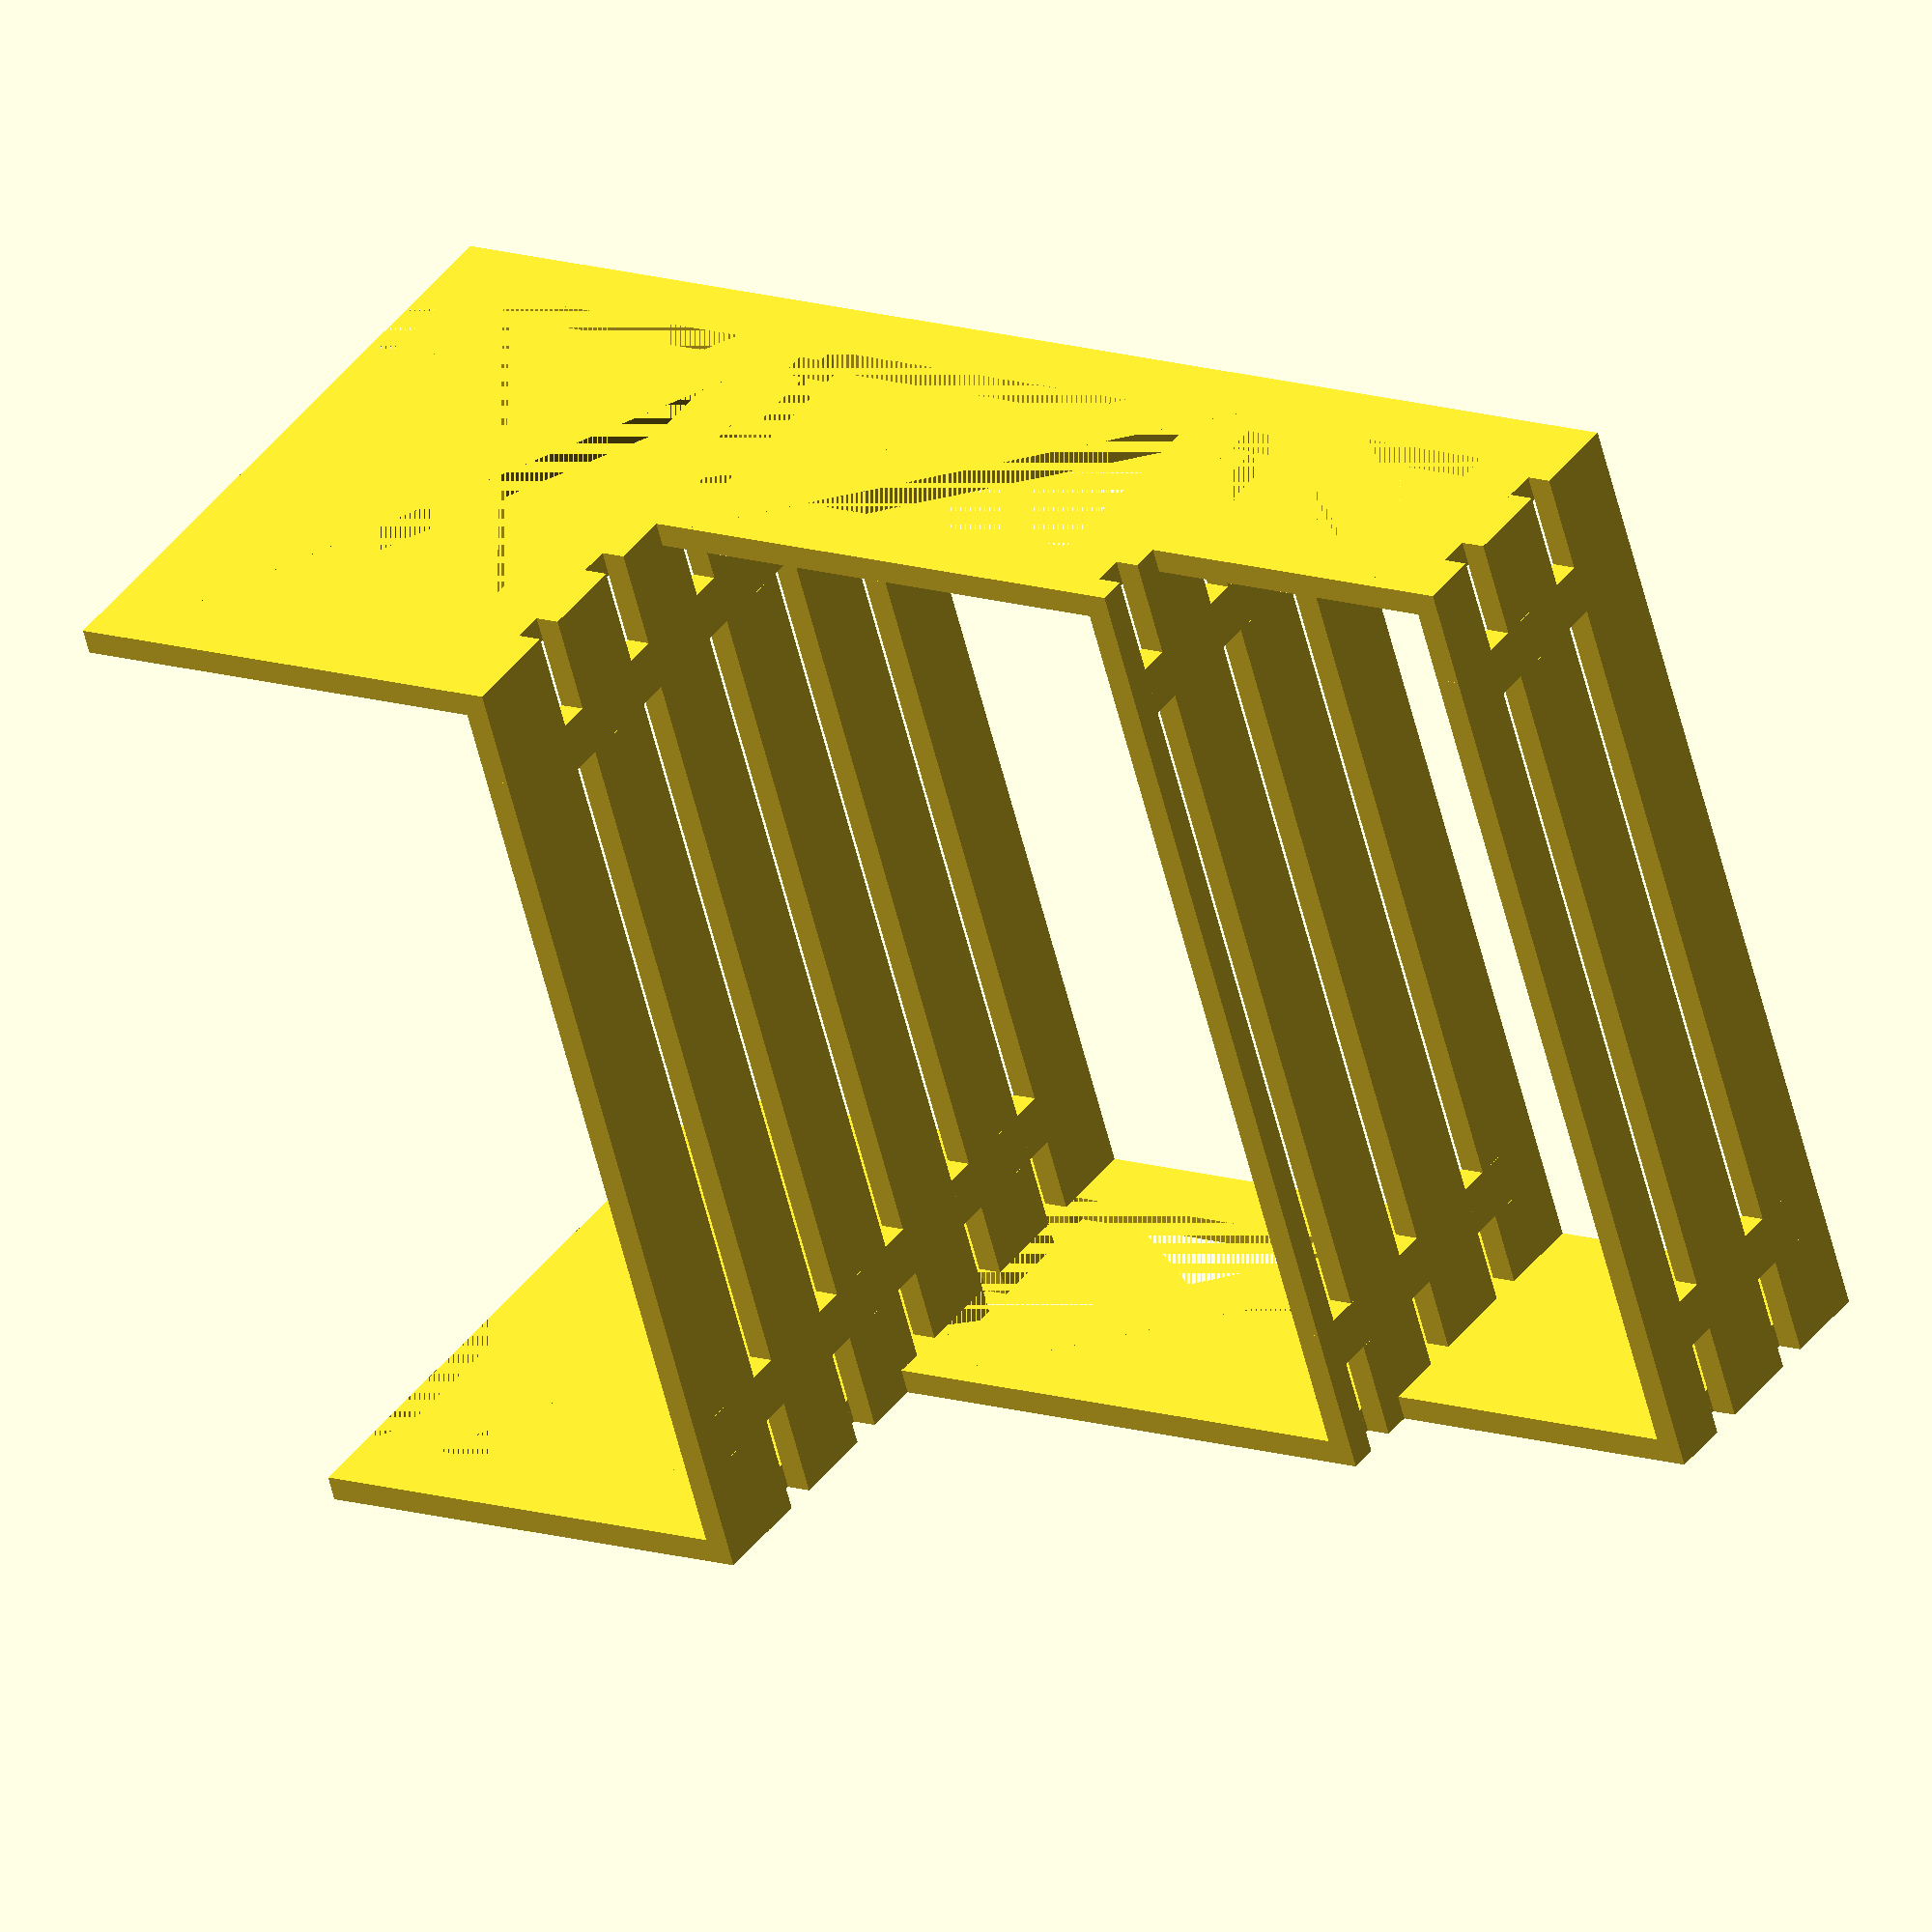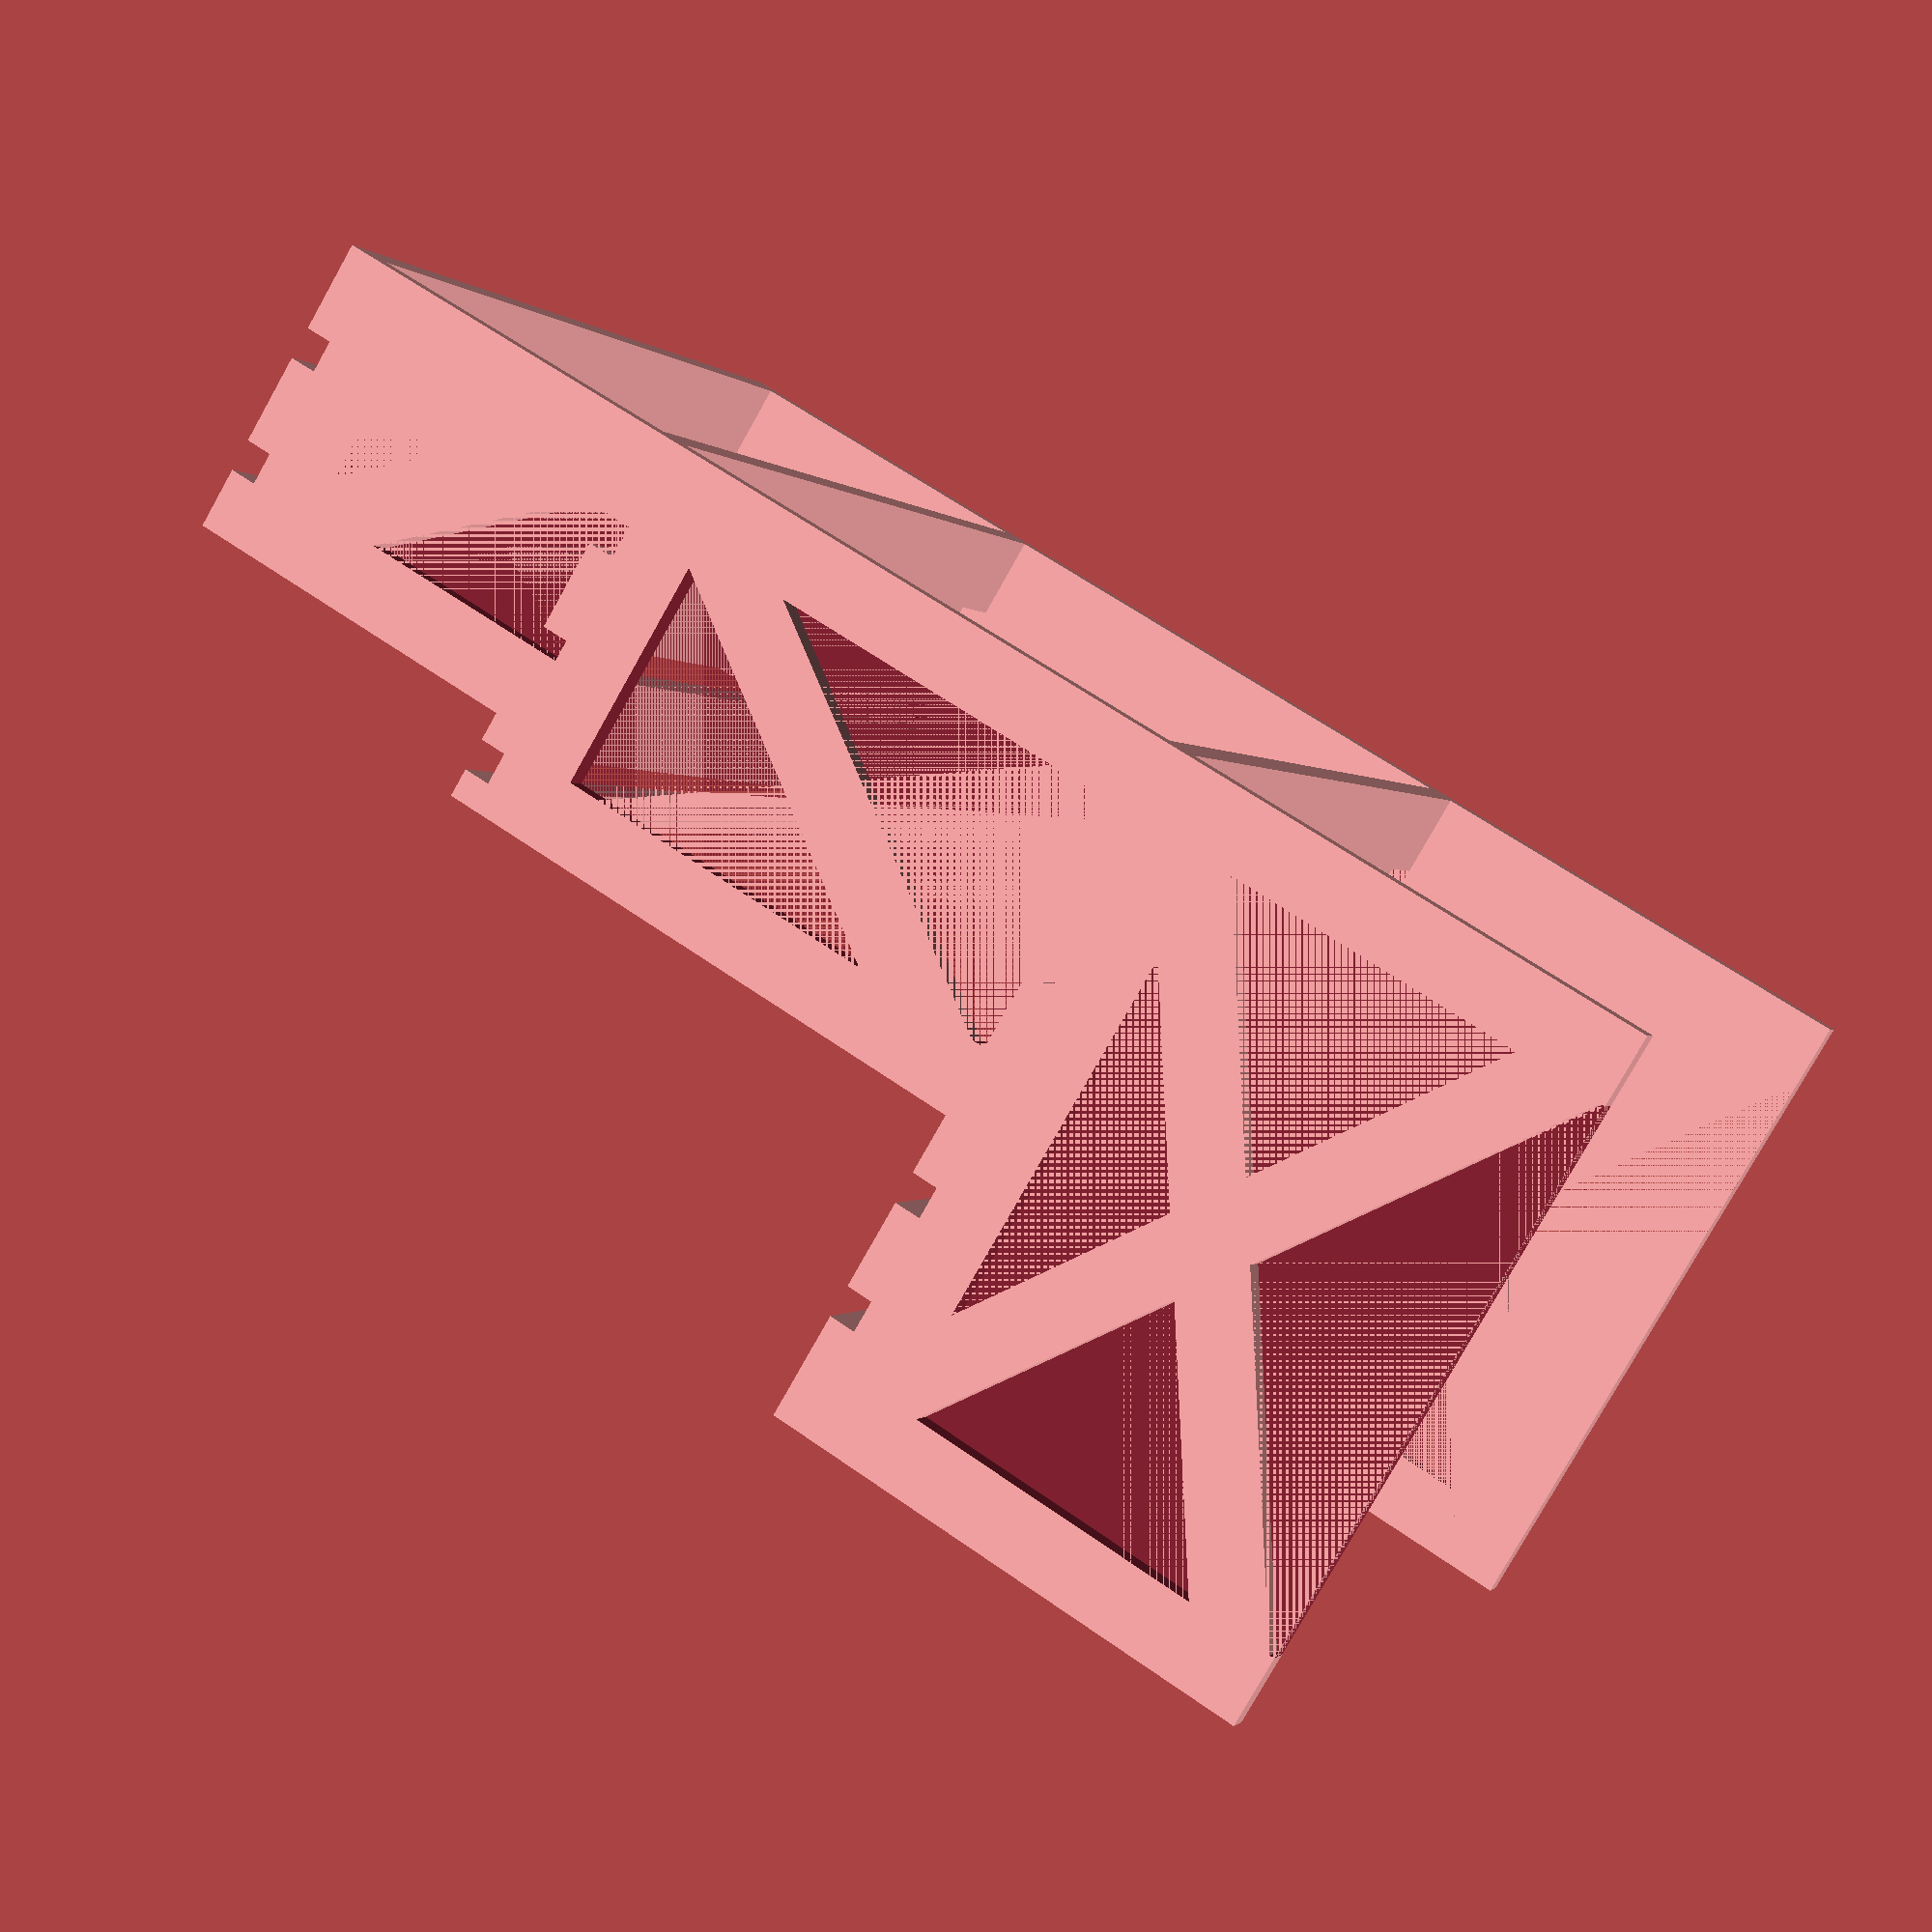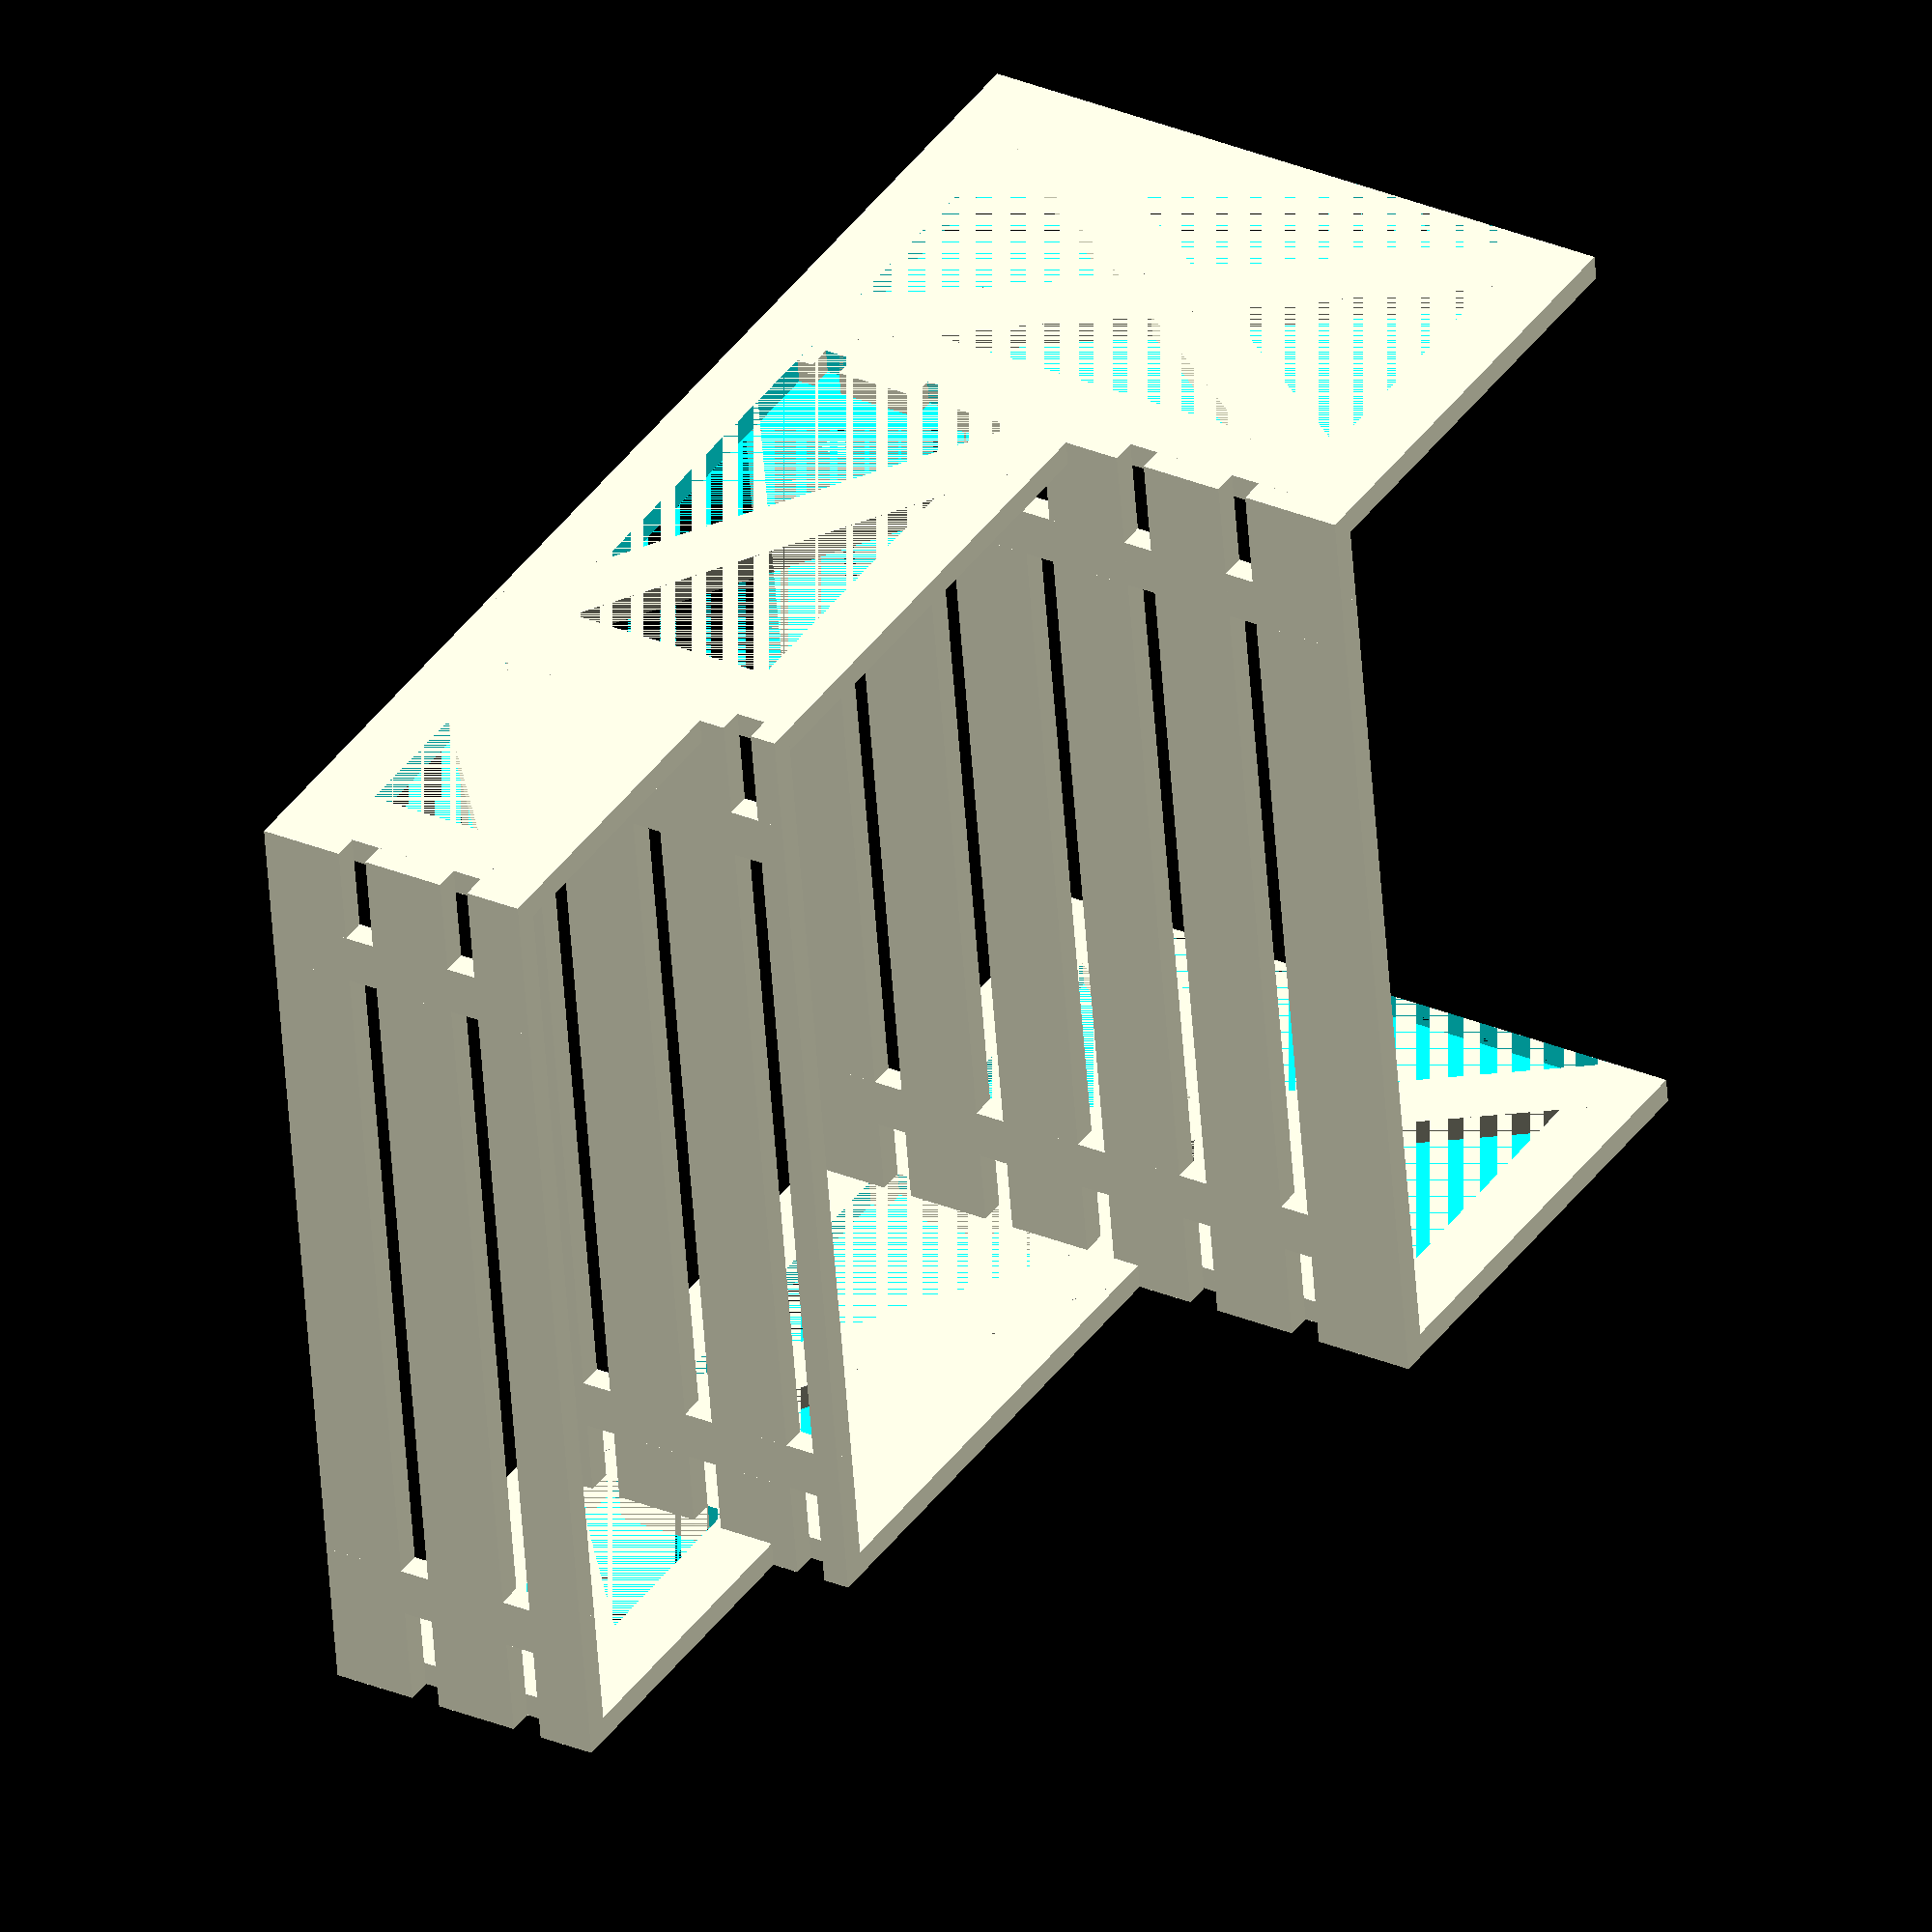
<openscad>
// A shelf
//
// The shelf that came with my tiny house wooden set. I measured it and tried
// to rebuild it in OpenSCAD.
//
// Daniel Schaefer 2022

// Thickness of the wood sheets
thickness = 0.15;
// Strength of the frame
strength = 0.4;

 // How far a plank is away from the next
plank_dist = 0.18;
// Horizontal plank width
plank_width = 0.5;
// Orthogonal plank width
ortho_plank_width = 0.3;

// Width (X-Size) of the entire structure
width = 6;
// Y-Size of the different layers
first_y = 4;
second_y = 2.2;
third_y = 1.7;
// Heights of the different layers
first_height = 2.7;
second_height = 3.2;
third_height = 2;

shelf();

module shelf() {
    translate([0, 0, first_height])
        floor(width, first_y);
    translate([0, 0, first_height+second_height])
        floor(width, second_y);
    translate([0, 0, first_height+second_height+third_height])
        floor(width, third_y);

    // Left and right side
    side();
    translate([width-thickness, 0, 0])
        side();
}

module floor(xlen, ylen) {
    planks = floor(ylen / (plank_width + plank_dist));

    for (i = [0 : planks - 1]) {
        translate([0, (plank_width + plank_dist) * i, 0])
            cube([xlen, plank_width, thickness]);
    }
    // One more plank to fit the remaining space
    last_p_width = ylen - planks * (plank_width + plank_dist);
    translate([0, (plank_width + plank_dist) * planks, 0])
        cube([xlen, last_p_width, thickness]);

    // Orthogonal planks. One on each side
    translate([0.6, 0, 0])
        cube([ortho_plank_width, ylen, thickness]);
    translate([xlen - ortho_plank_width - 0.6, 0, 0])
        cube([ortho_plank_width, ylen, thickness]);
}

module side() {
    side_piece(first_y, first_height, true, true);

    translate([0,0,first_height])
        side_piece(second_y, second_height, false, true);

    translate([0,0,first_height + second_height])
        side_piece(third_y, third_height, true, false);
}

module side_piece(width, height, fw_diag, bw_diag)  {
    // Side square with cutout (turns into frame)
    difference() {
        cube([thickness, width, height]);

        translate([0, strength, 0])
        cube([thickness, width-strength*2, height-strength]);

    };

    if (fw_diag)
        diagonal(width, height, forward=true);
    if (bw_diag)
        diagonal(width, height, forward=false);
}

module diagonal(width, height, forward) {
    // Put center of bar in the middle of square and then
    // rotate as the diagonal (hypotenuse of the triangle)
    hypotenuse = sqrt(width^2 + height^2);
    angle = forward ? -asin(width/hypotenuse) : asin(width/hypotenuse);
    translate([0.5*thickness, width / 2, height/2])
    rotate([angle, 0, 0])
        // Need to make it a bit shorter than the hypotenuse, so it doesn't protrude on the sides
        cube([thickness, strength, hypotenuse-strength*1.5], center=true);
}

</openscad>
<views>
elev=167.3 azim=66.6 roll=233.0 proj=o view=wireframe
elev=298.3 azim=123.1 roll=125.8 proj=p view=solid
elev=141.1 azim=265.3 roll=148.7 proj=o view=wireframe
</views>
